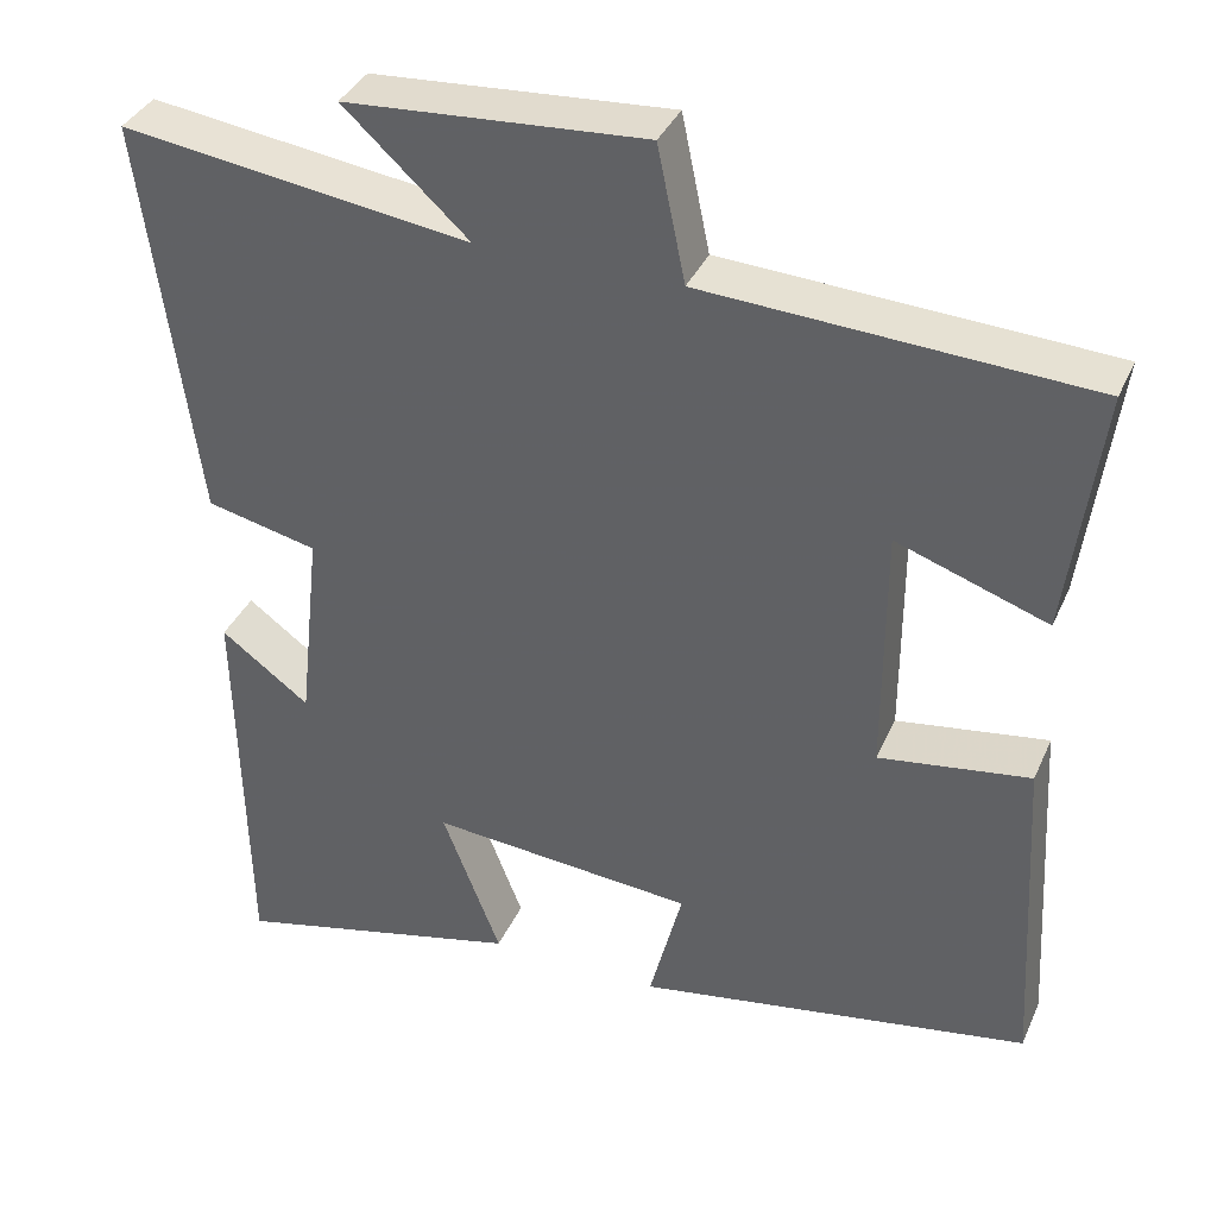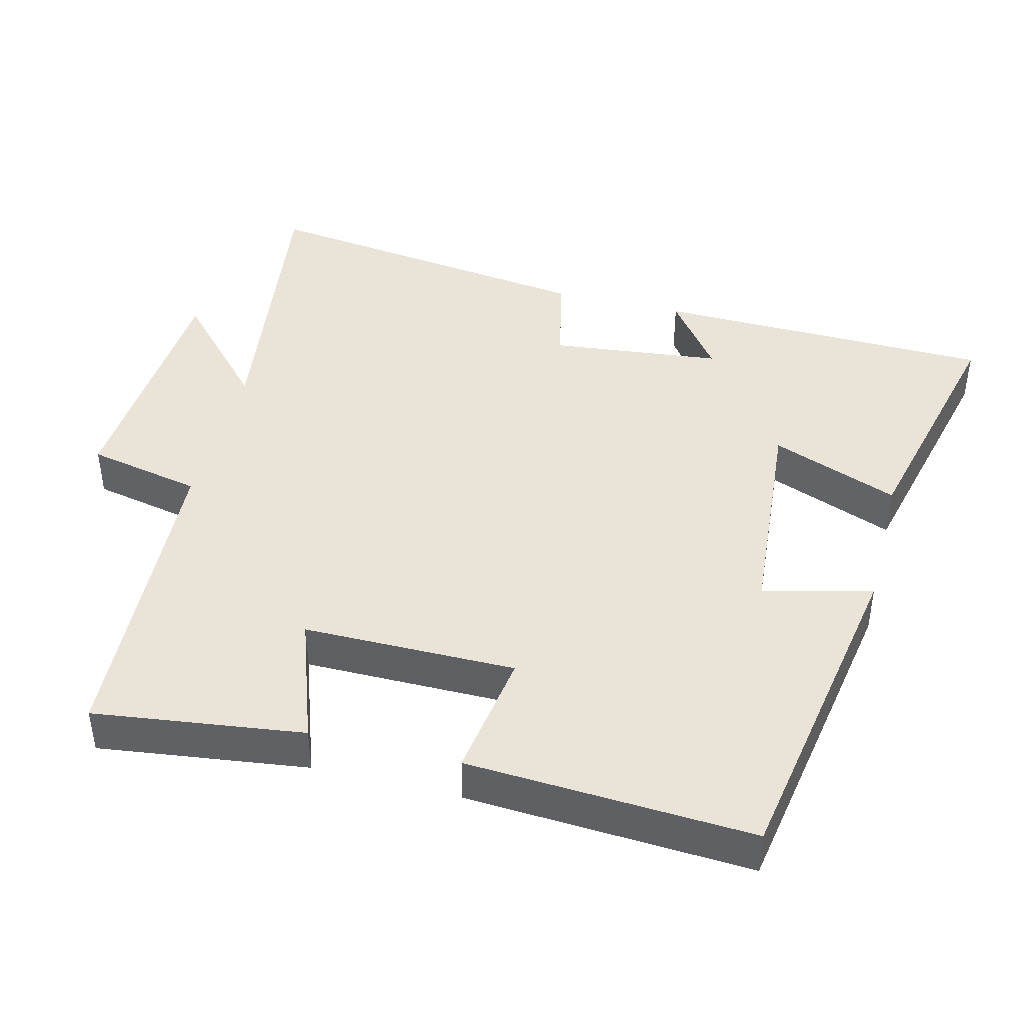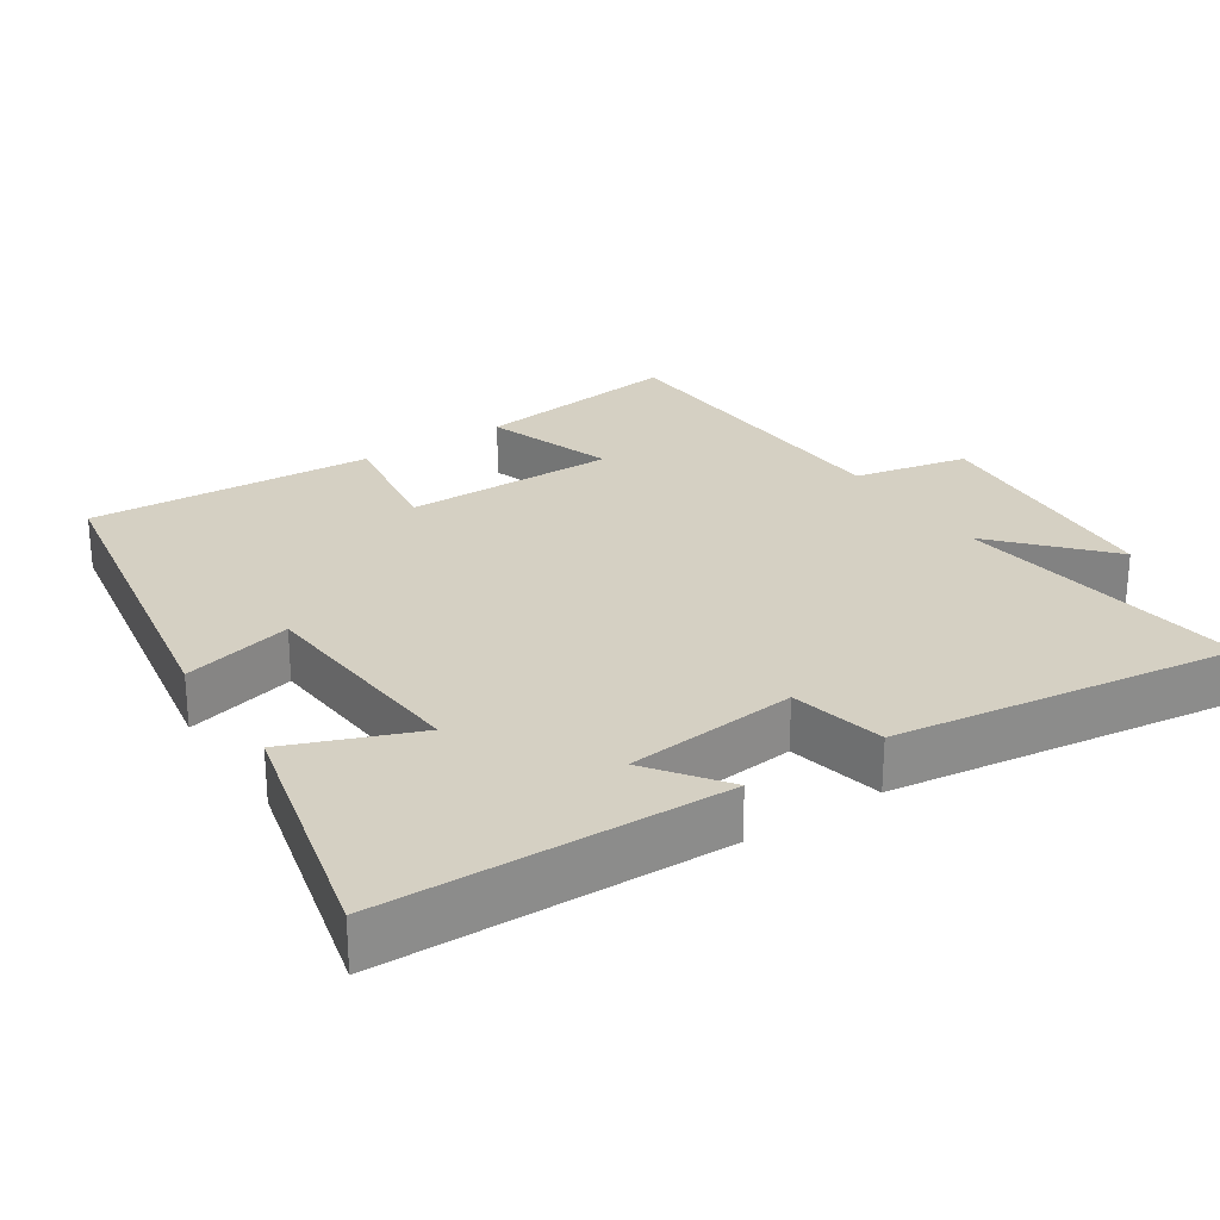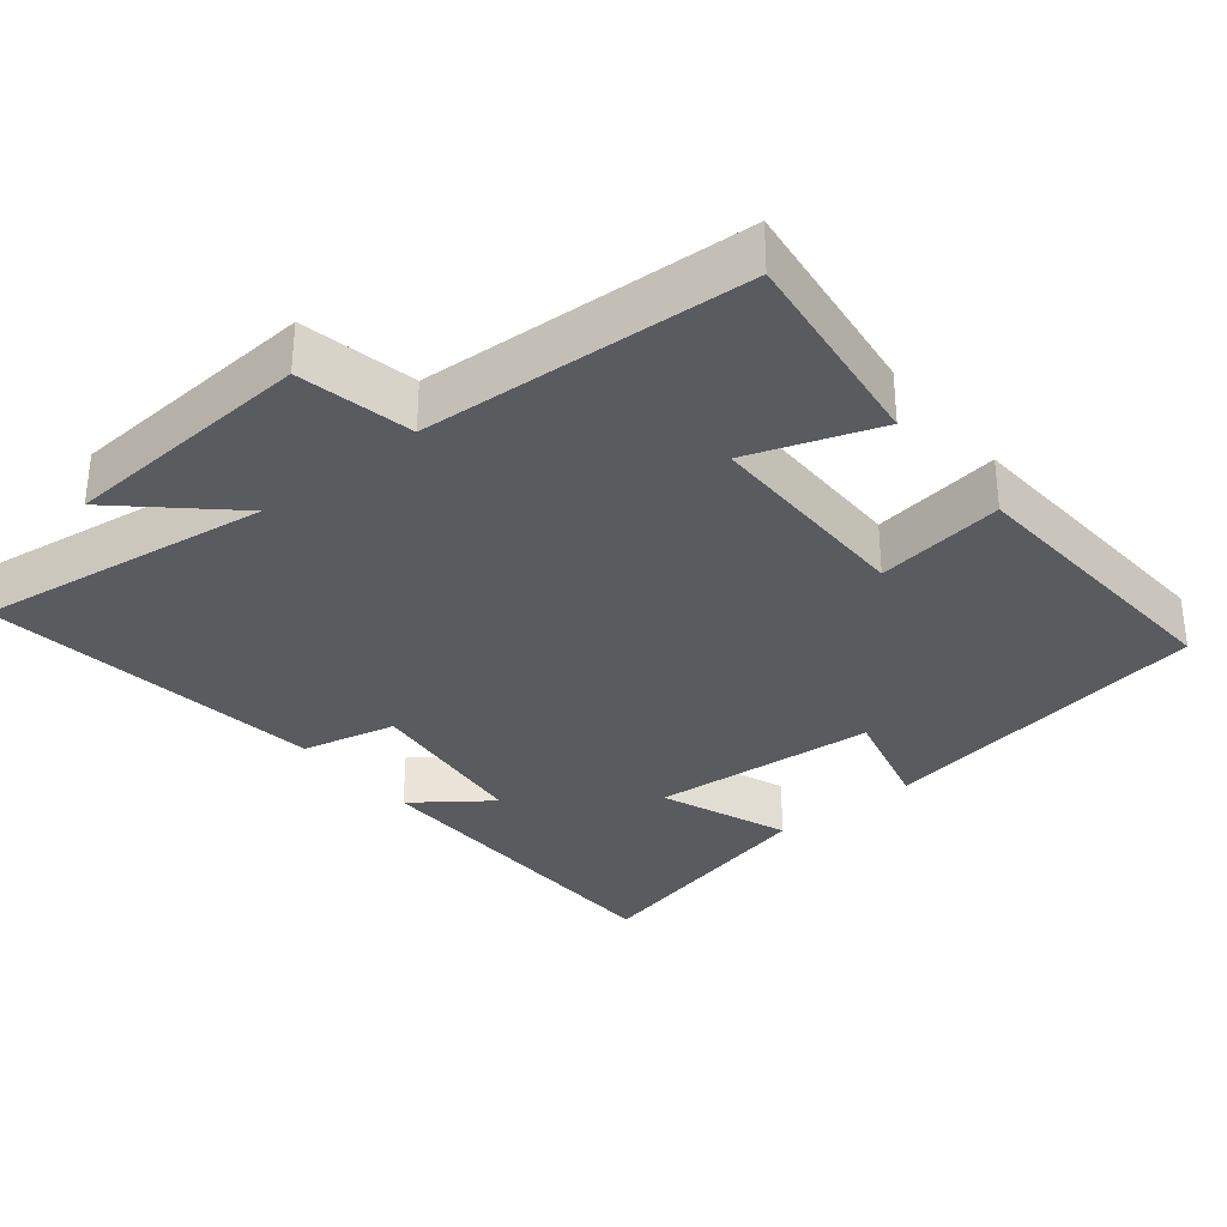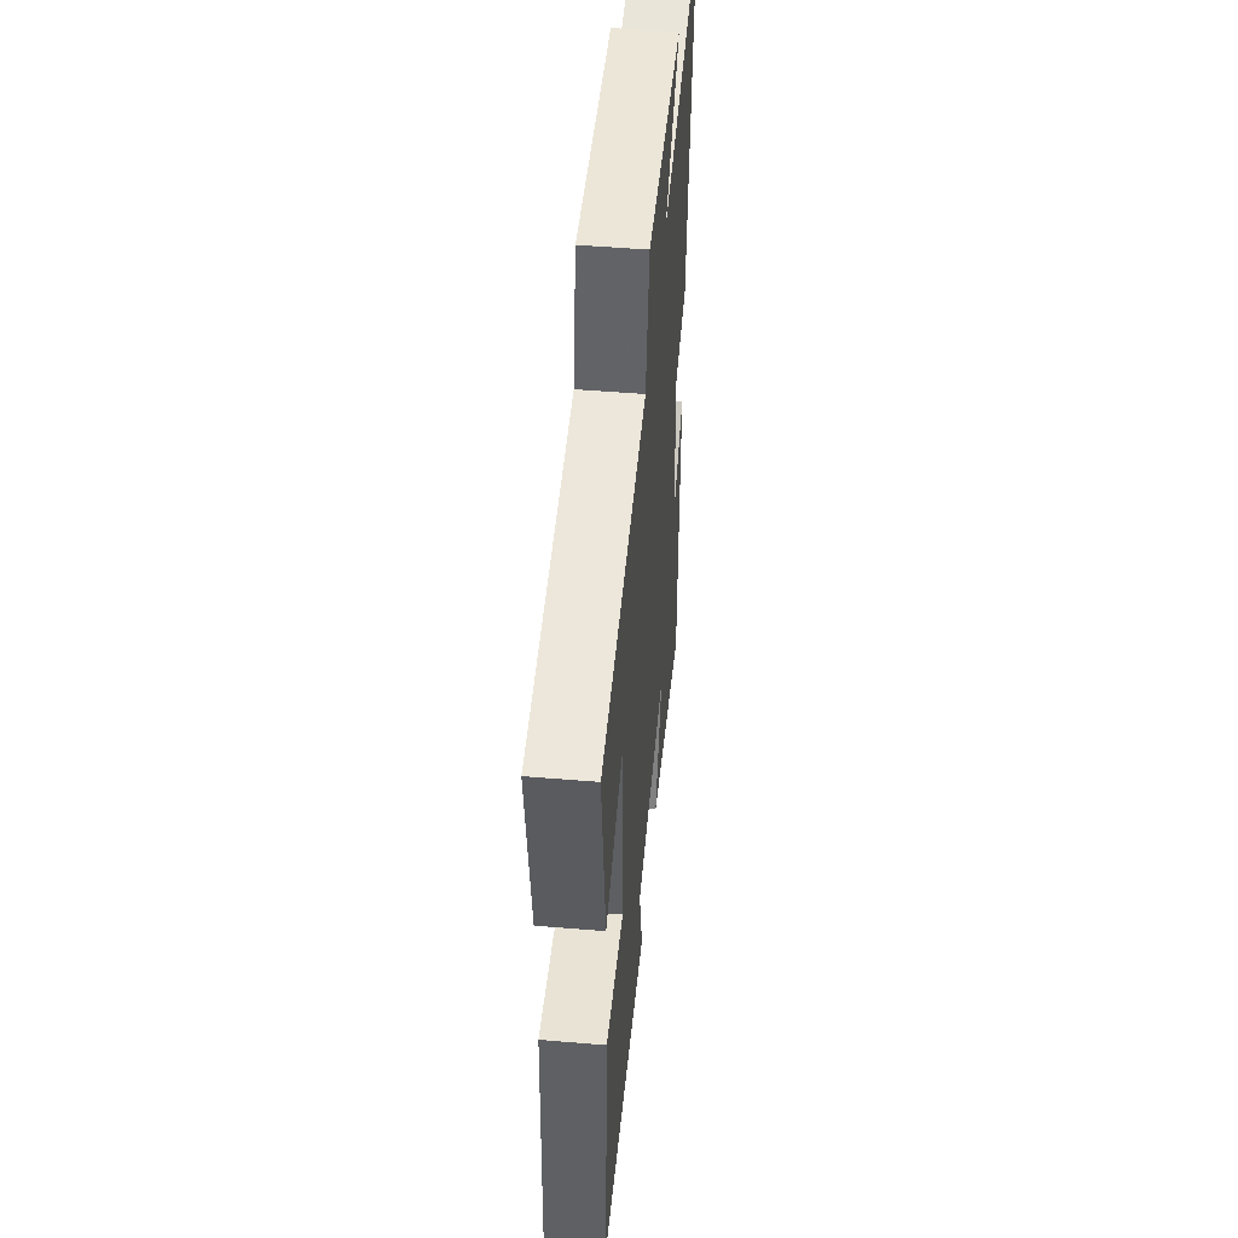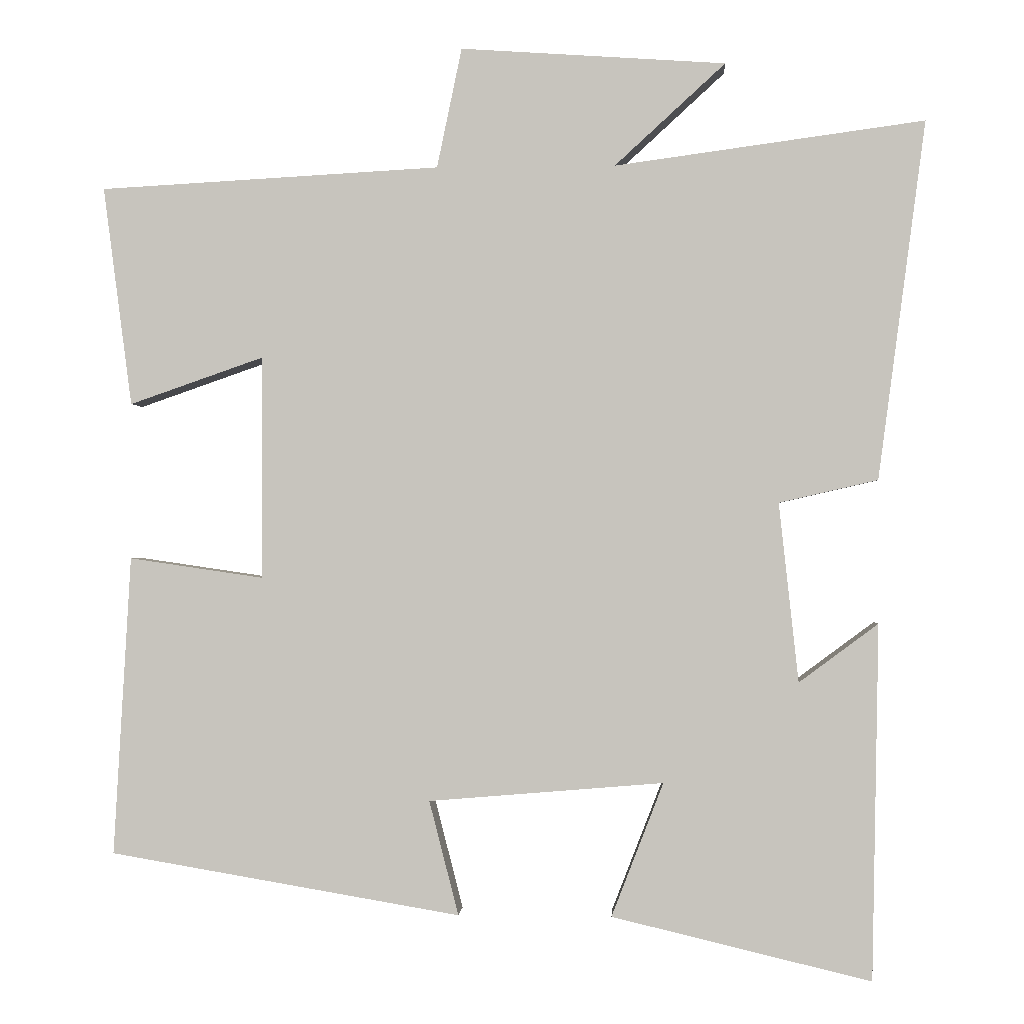
<metadata>
{"format":"obj","ext":"obj","renderer":"f3d","projection":"perspective","resolution":1024,"background":"white","views":[{"elev":36.8,"azim":22.0,"up":"+Z"},{"elev":43.0,"azim":104.2,"up":"+Y"},{"elev":26.4,"azim":-123.2,"up":"+Y"},{"elev":-32.6,"azim":39.0,"up":"+Y"},{"elev":50.1,"azim":95.3,"up":"+Z"},{"elev":-0.7,"azim":-176.5,"up":"+Z"}]}
</metadata>
<code>
v -0.491 0.07 -0.582
v -0.5 0.07 -0.11
v -0.395 0.07 -0.188
v -0.369 0.07 0.05
v -0.5 0.07 0.08
v -0.563 0.07 0.556
v -0.152 0.07 0.5
v -0.299 0.07 0.635
v 0.053 0.07 0.659
v 0.086 0.07 0.5
v 0.538 0.07 0.475
v 0.5 0.07 0.184
v 0.322 0.07 0.246
v 0.322 0.07 -0.05
v 0.5 0.07 -0.024
v 0.523 0.07 -0.421
v 0.057 0.07 -0.5
v 0.096 0.07 -0.348
v -0.216 0.07 -0.322
v -0.147 0.07 -0.5
v -0.491 0 -0.582
v -0.5 0 -0.11
v -0.395 0 -0.188
v -0.369 0 0.05
v -0.5 0 0.08
v -0.563 0 0.556
v -0.152 0 0.5
v -0.299 0 0.635
v 0.053 0 0.659
v 0.086 0 0.5
v 0.538 0 0.475
v 0.5 0 0.184
v 0.322 0 0.246
v 0.322 0 -0.05
v 0.5 0 -0.024
v 0.523 0 -0.421
v 0.057 0 -0.5
v 0.096 0 -0.348
v -0.216 0 -0.322
v -0.147 0 -0.5
f 19 20 1 2
f 15 16 17 18
f 14 15 18 19
f 13 14 19
f 10 11 12 13
f 10 13 19
f 7 8 9 10
f 7 10 19
f 4 5 6 7
f 3 4 7 19
f 2 3 19
f 22 21 40 39
f 38 37 36 35
f 39 38 35 34
f 39 34 33
f 33 32 31 30
f 39 33 30
f 30 29 28 27
f 39 30 27
f 27 26 25 24
f 39 27 24 23
f 39 23 22
f 1 21 22 2
f 2 22 23 3
f 3 23 24 4
f 4 24 25 5
f 5 25 26 6
f 6 26 27 7
f 7 27 28 8
f 8 28 29 9
f 9 29 30 10
f 10 30 31 11
f 11 31 32 12
f 12 32 33 13
f 13 33 34 14
f 14 34 35 15
f 15 35 36 16
f 16 36 37 17
f 17 37 38 18
f 18 38 39 19
f 19 39 40 20
f 20 40 21 1

</code>
